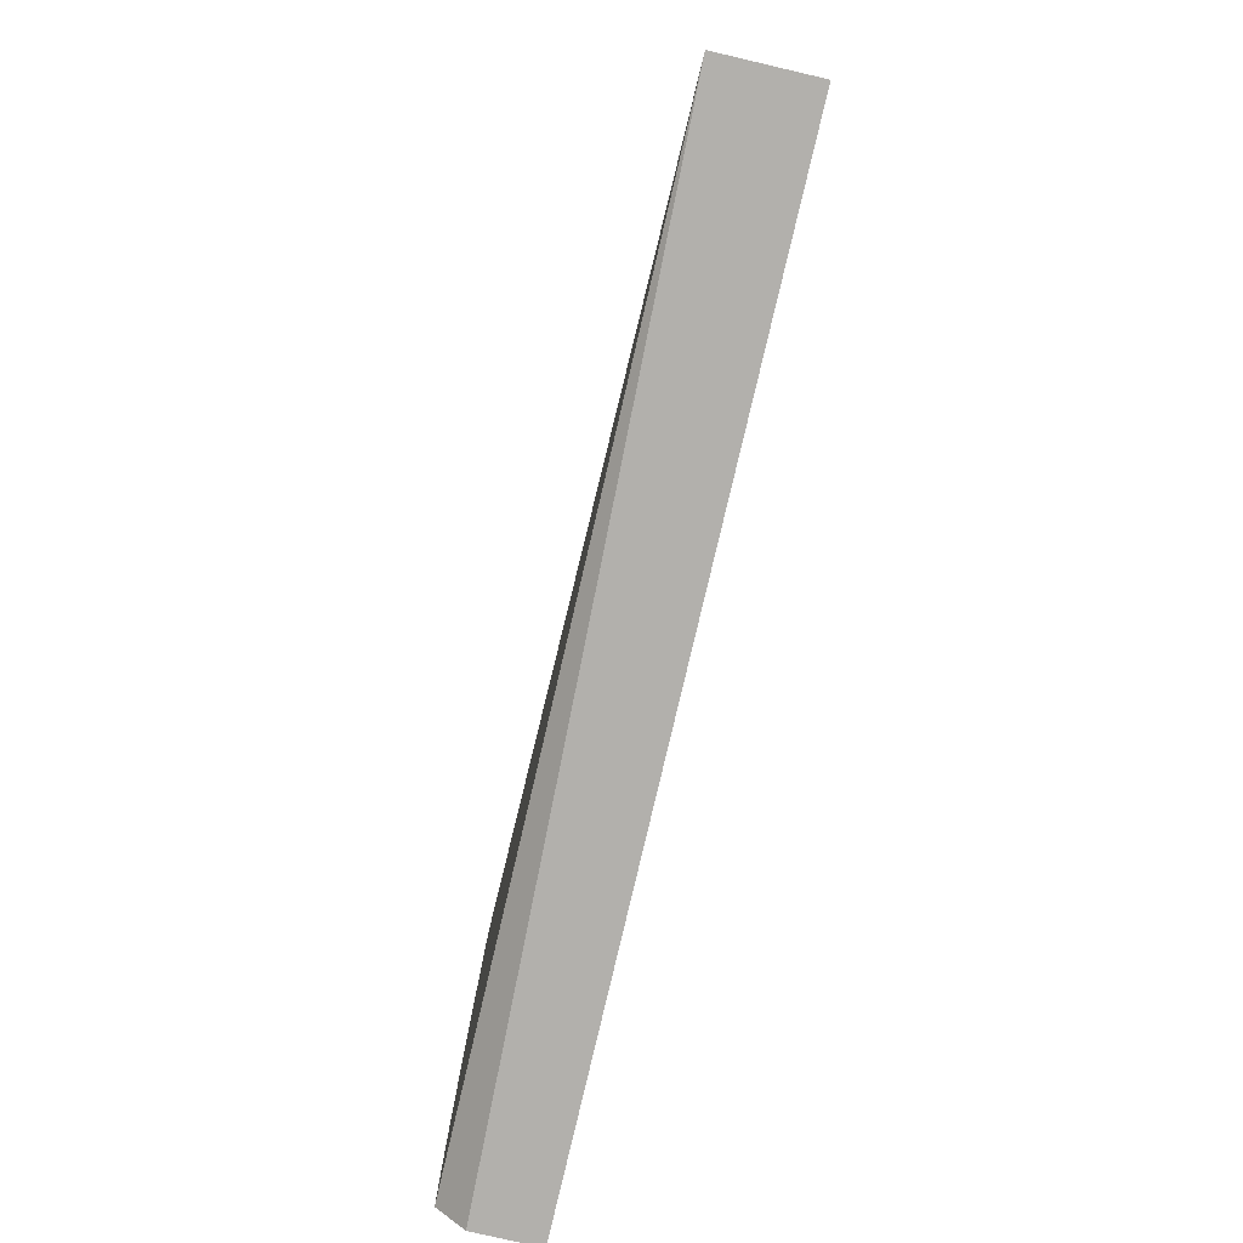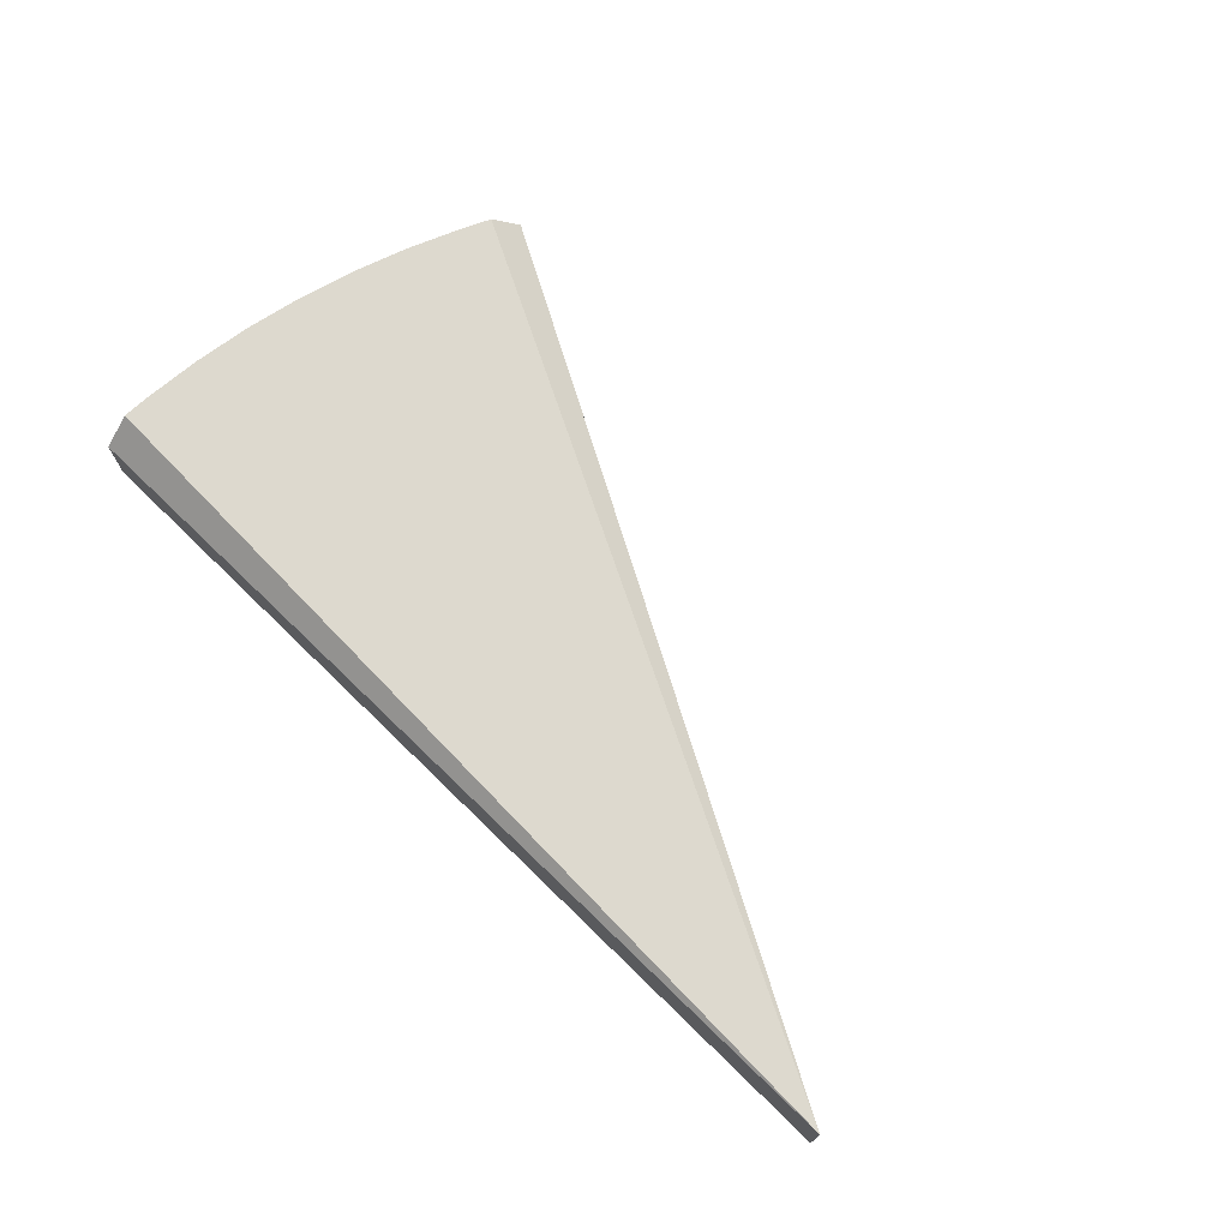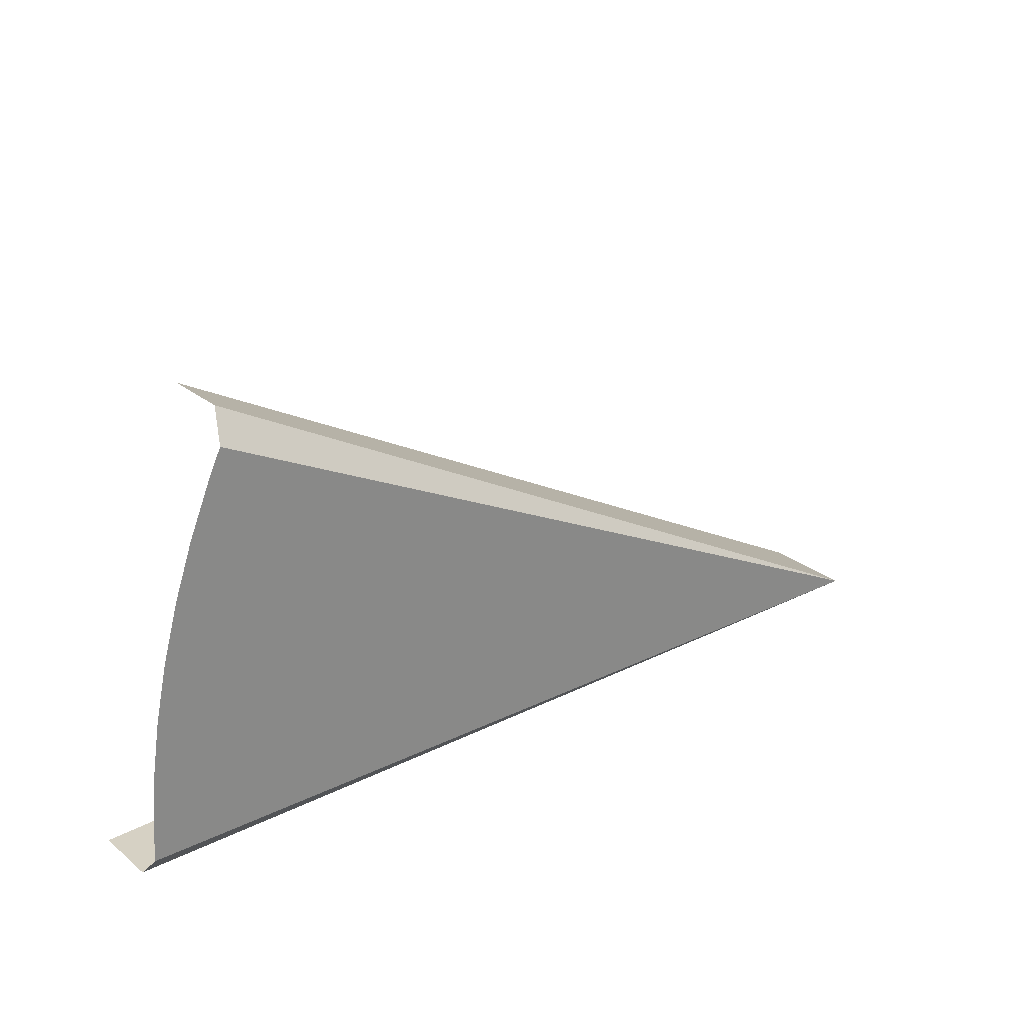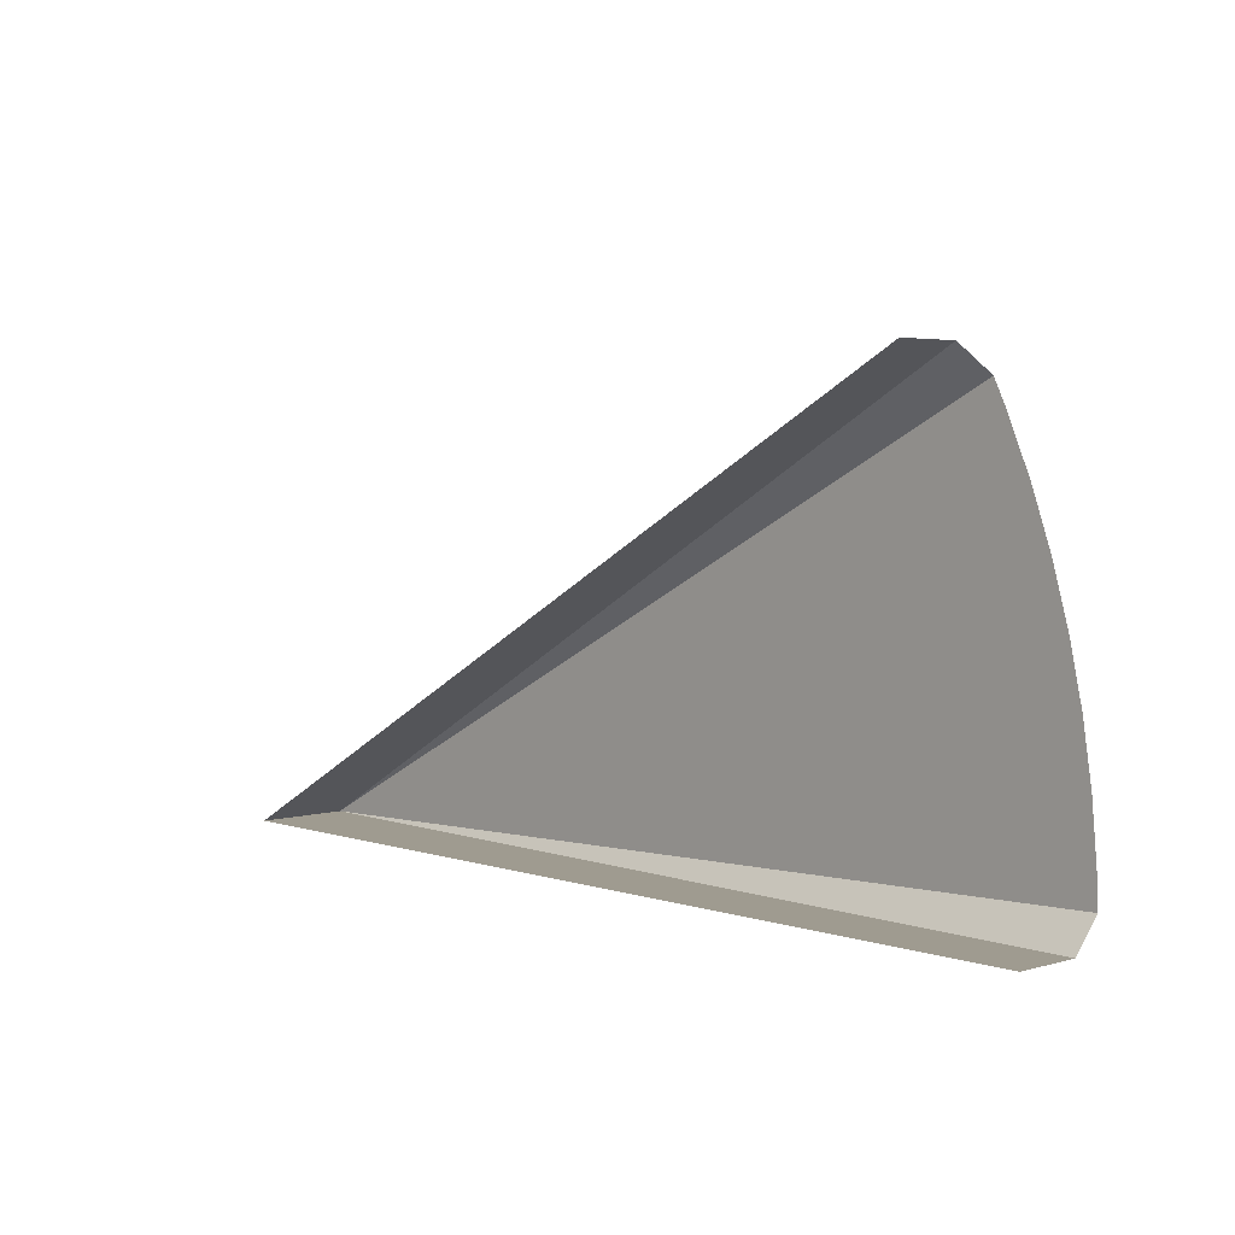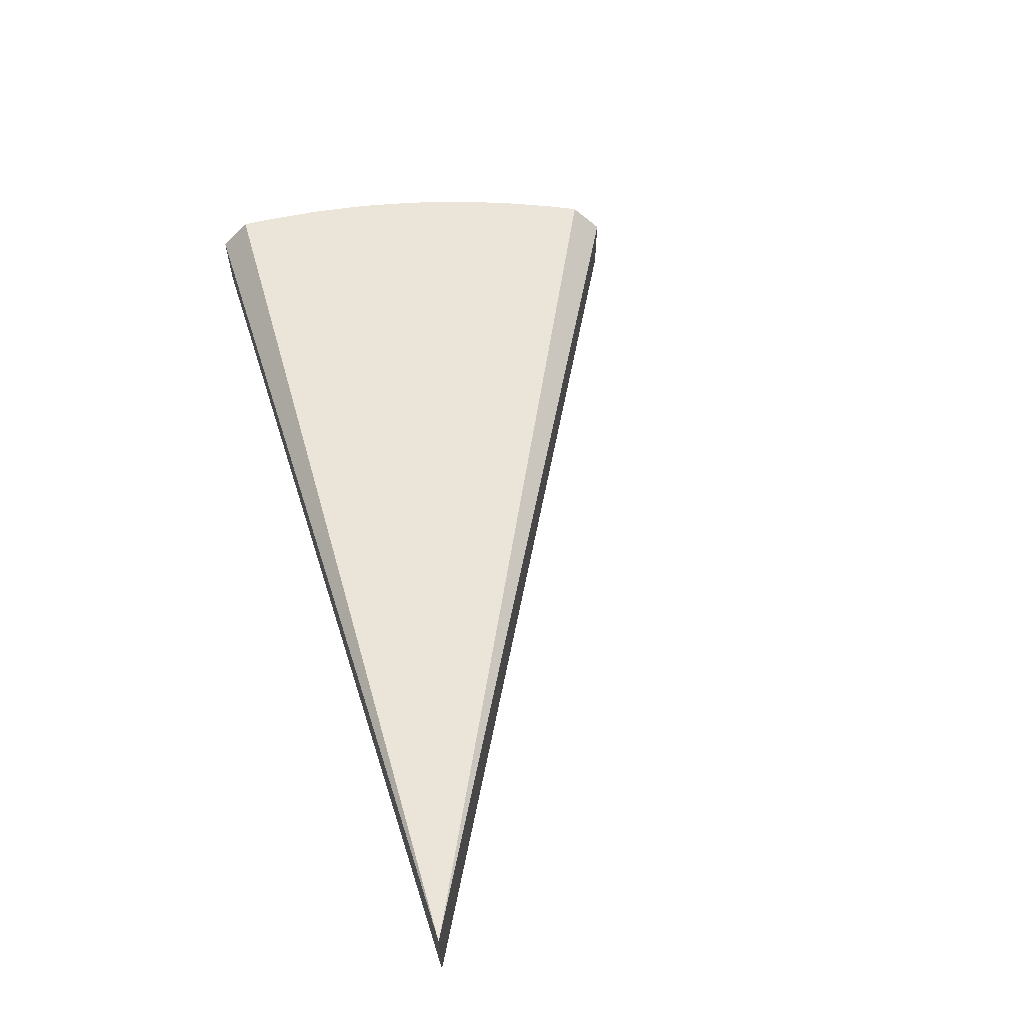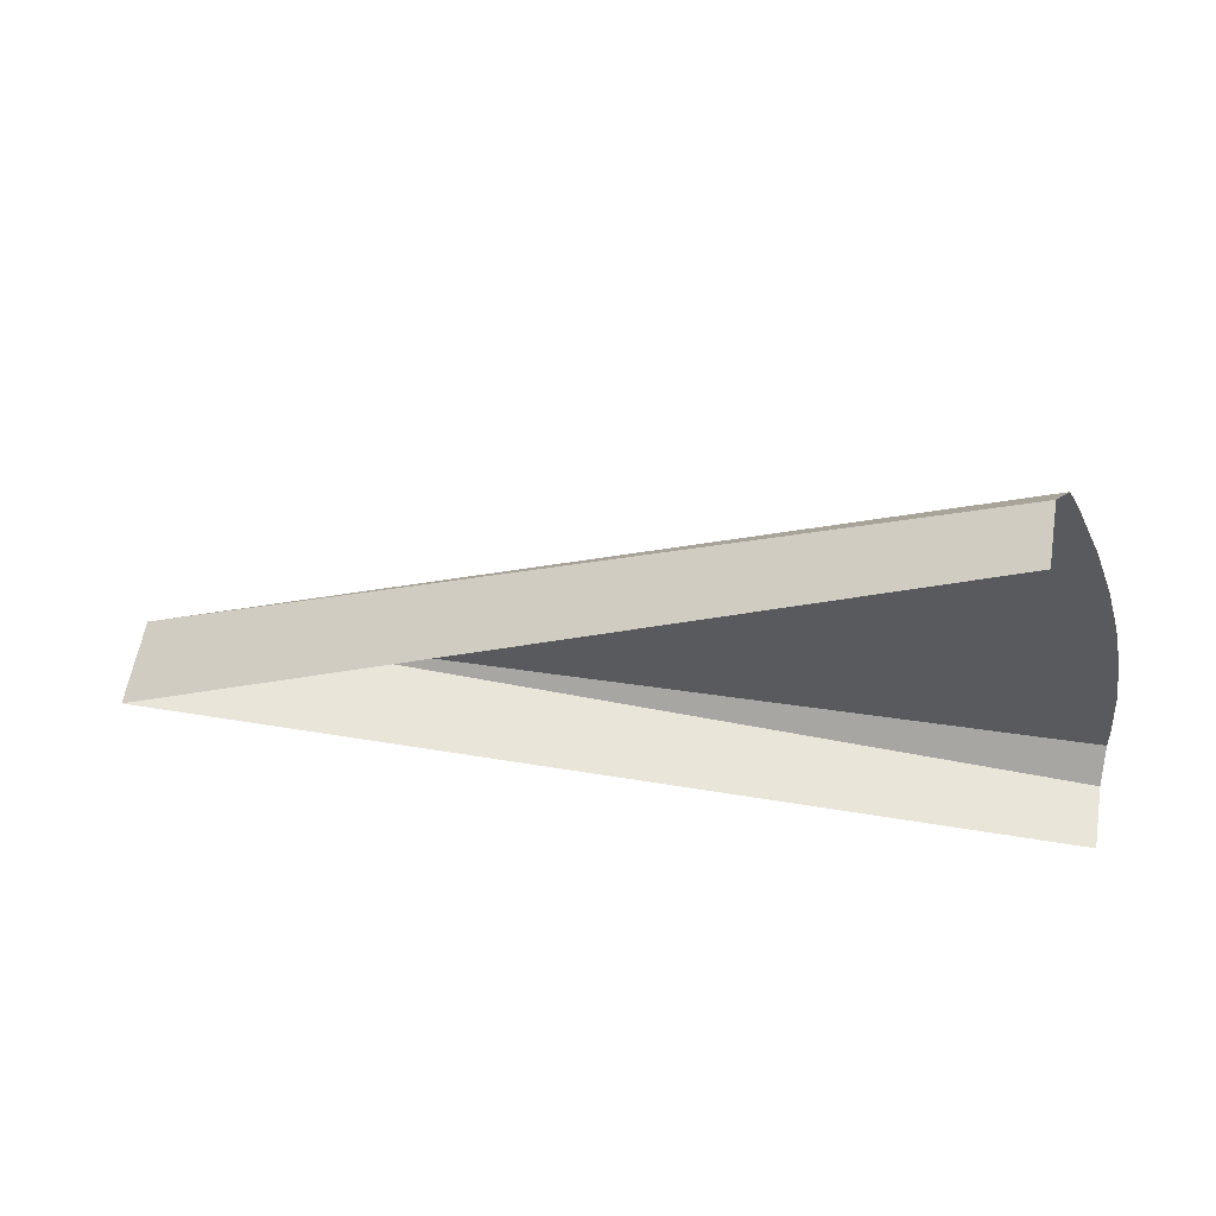
<metadata>
{"format":"obj","ext":"obj","renderer":"f3d","projection":"perspective","resolution":1024,"background":"white","views":[{"elev":-78.7,"azim":-103.1,"up":"+Z"},{"elev":71.8,"azim":-135.7,"up":"+Y"},{"elev":26.9,"azim":140.7,"up":"+Z"},{"elev":4.0,"azim":47.0,"up":"+Z"},{"elev":59.5,"azim":-107.8,"up":"+Y"},{"elev":58.3,"azim":9.5,"up":"+Z"}]}
</metadata>
<code>
o Slice8
v 0 0 0
v 0.9995 0 0.03141
v 1 -0.03 0
v 0.998 0 0.06279
v 0.9921 0 0.1253
v 0.9823 0 0.1874
v 0.9686 0 0.2487
v 0.9511 0 0.309
v 0.9298 0 0.3681
v 0.9048 0 0.4258
v 0.891 0 0.454
v 0.8763 -0.03 0.4818
v 0 -0.1 0
v 1 -0.1 0
v 0.8763 -0.1 0.4818
g Slice8
f 1 2 3
f 1 4 2
f 1 5 4
f 1 6 5
f 1 7 6
f 1 8 7
f 1 9 8
f 1 10 9
f 1 11 10
f 1 12 11
f 13 1 3 14
f 1 13 15 12

</code>
